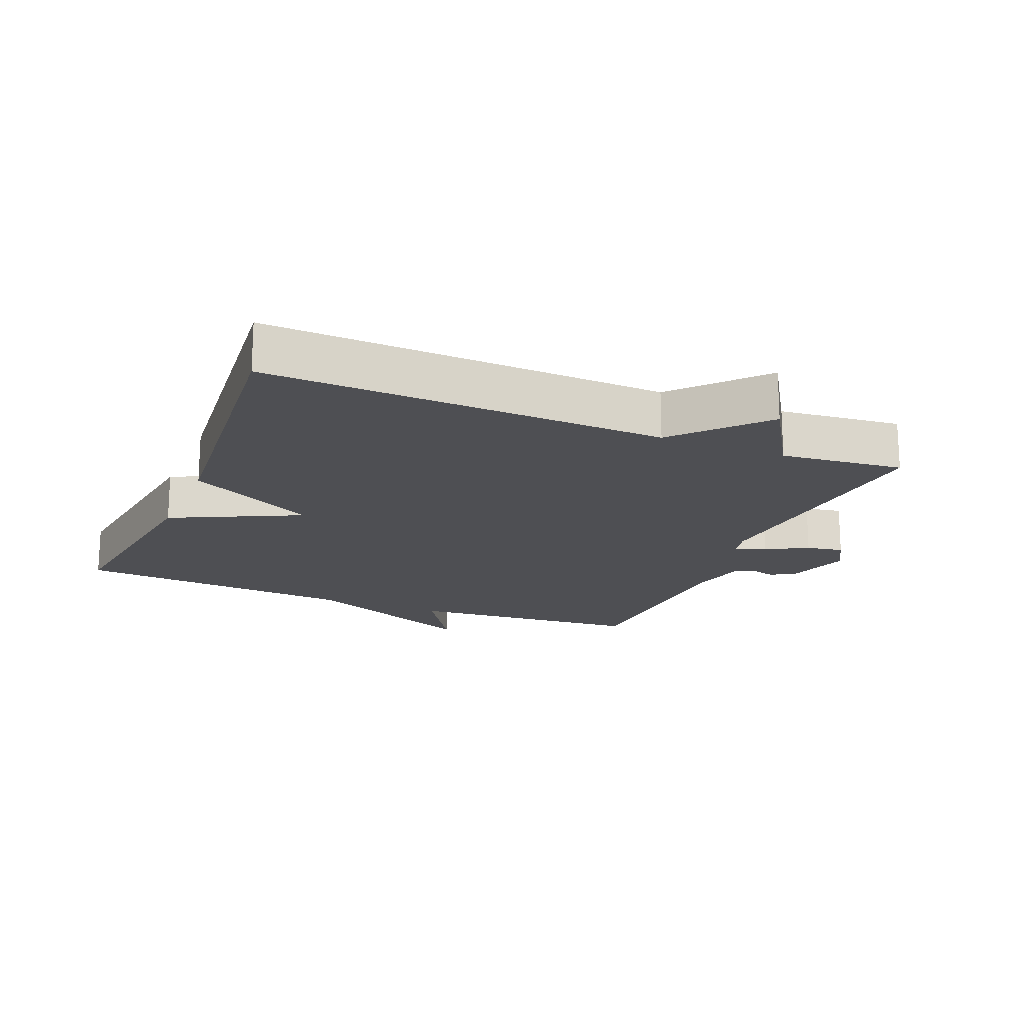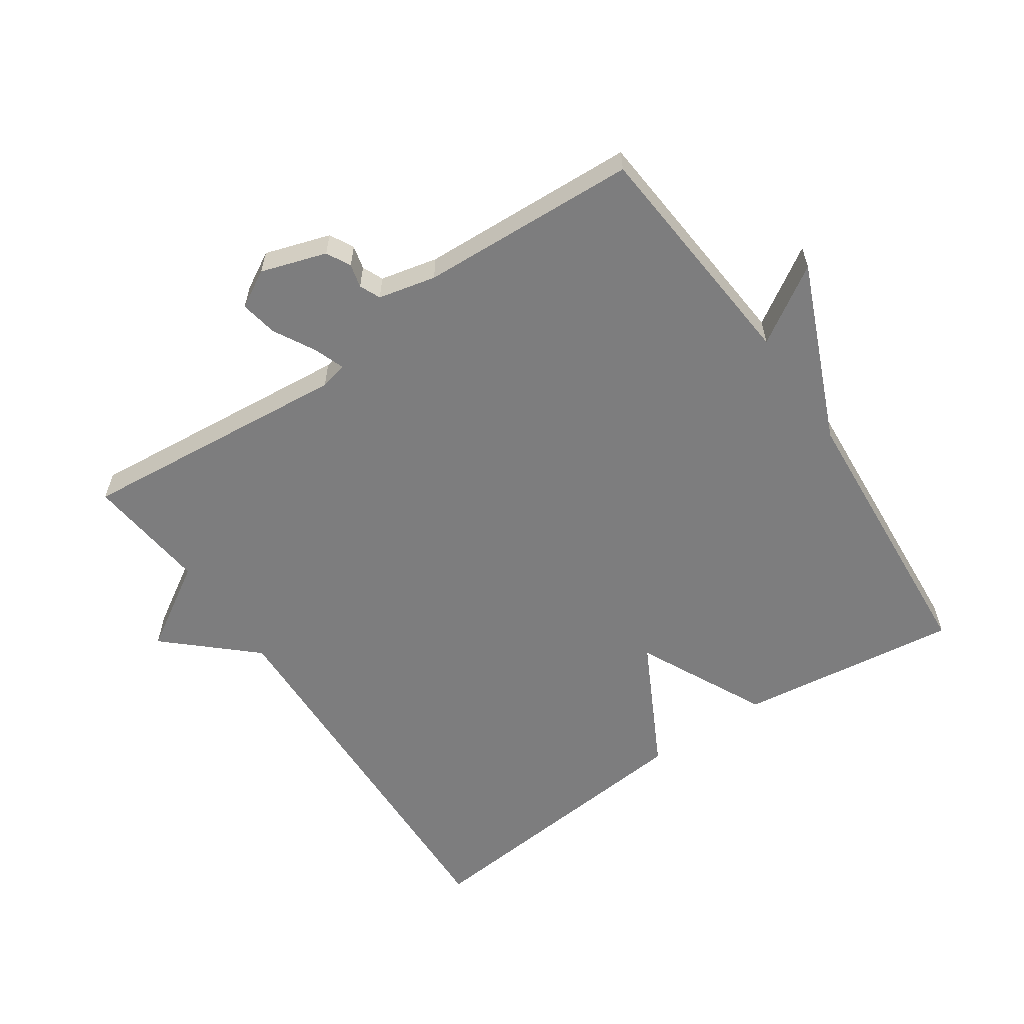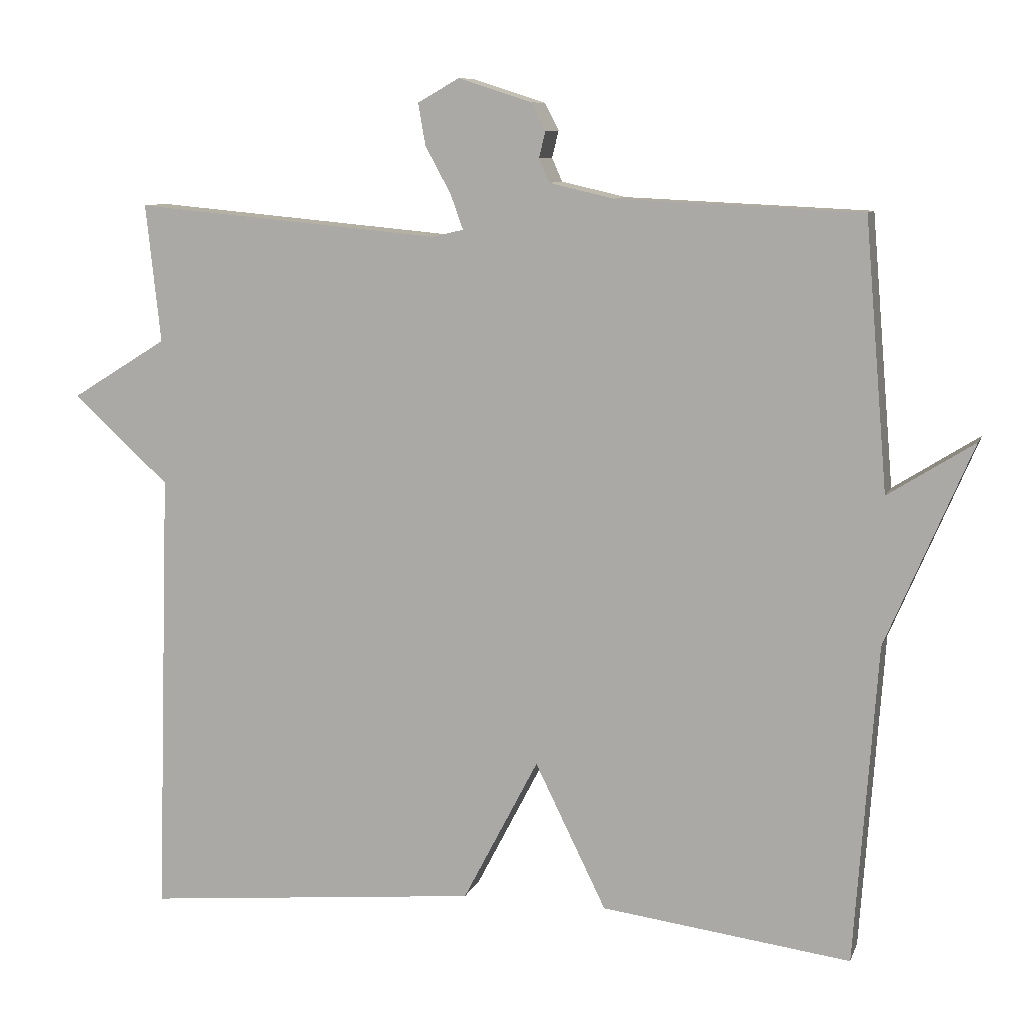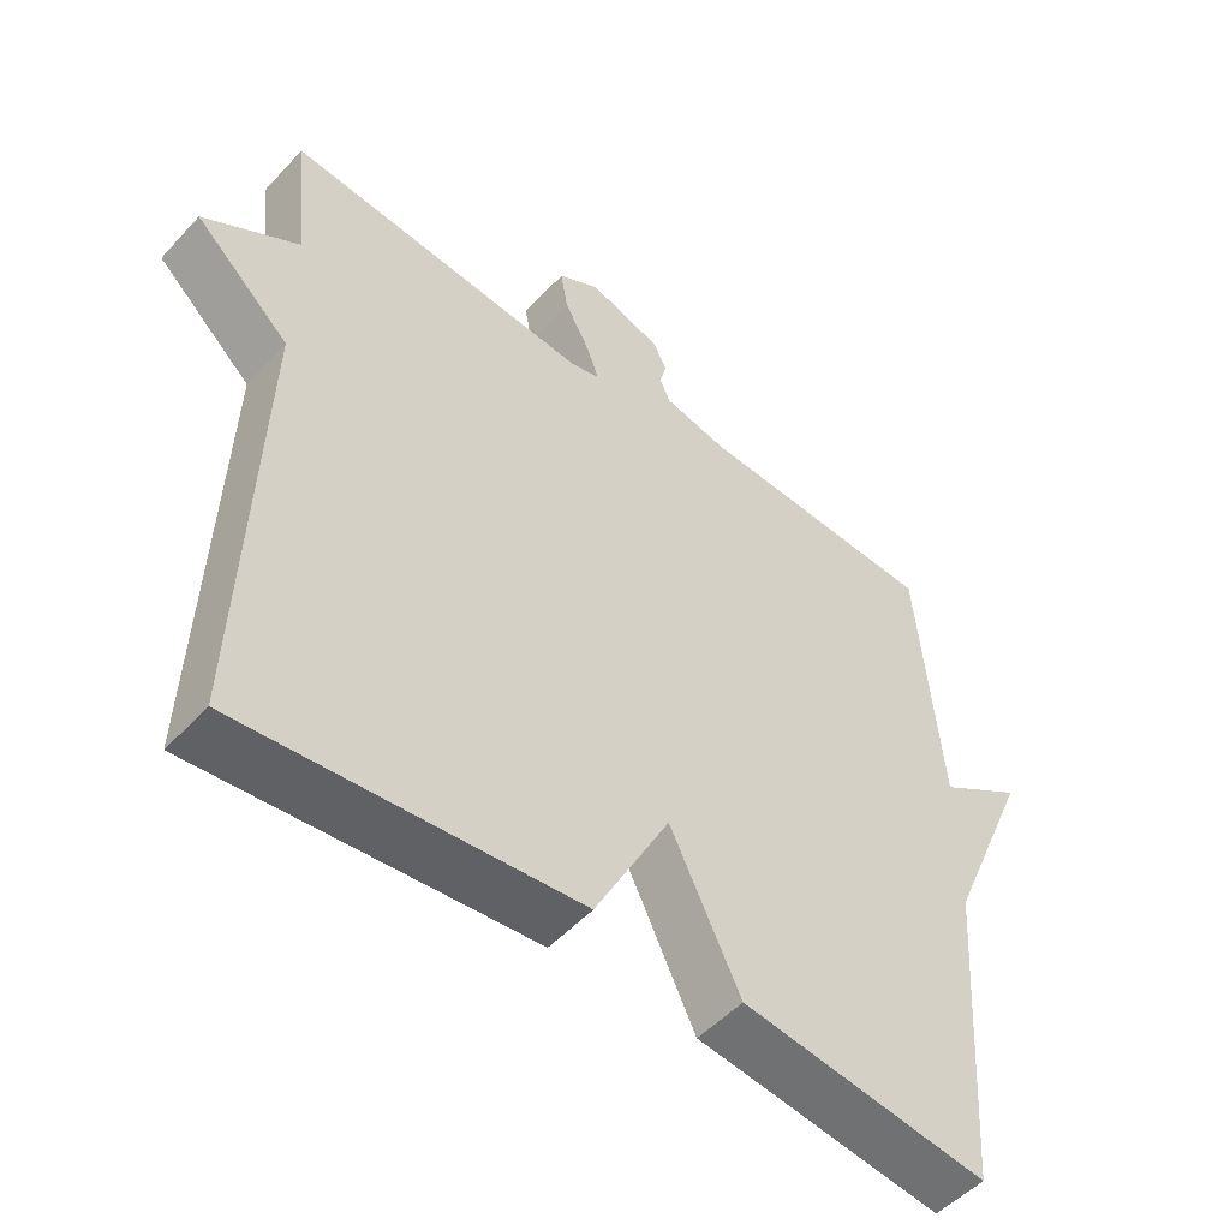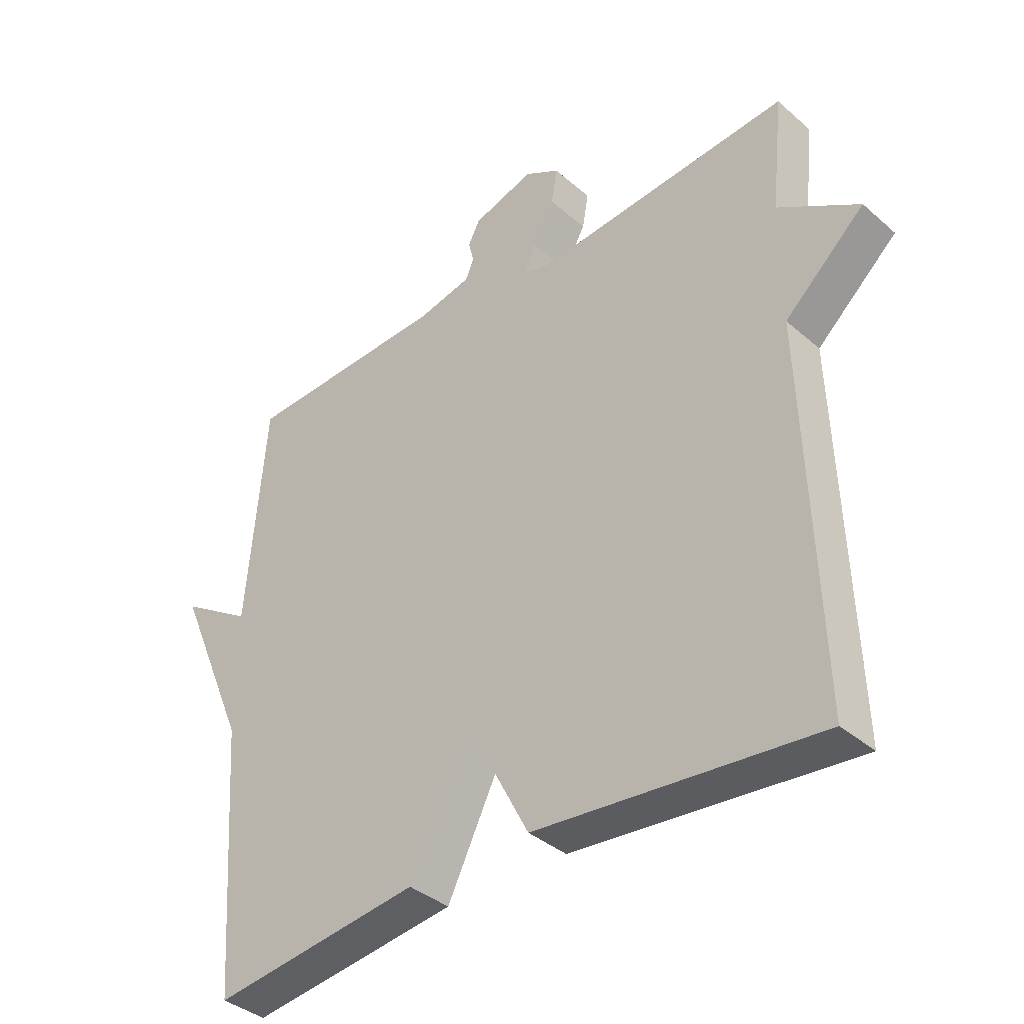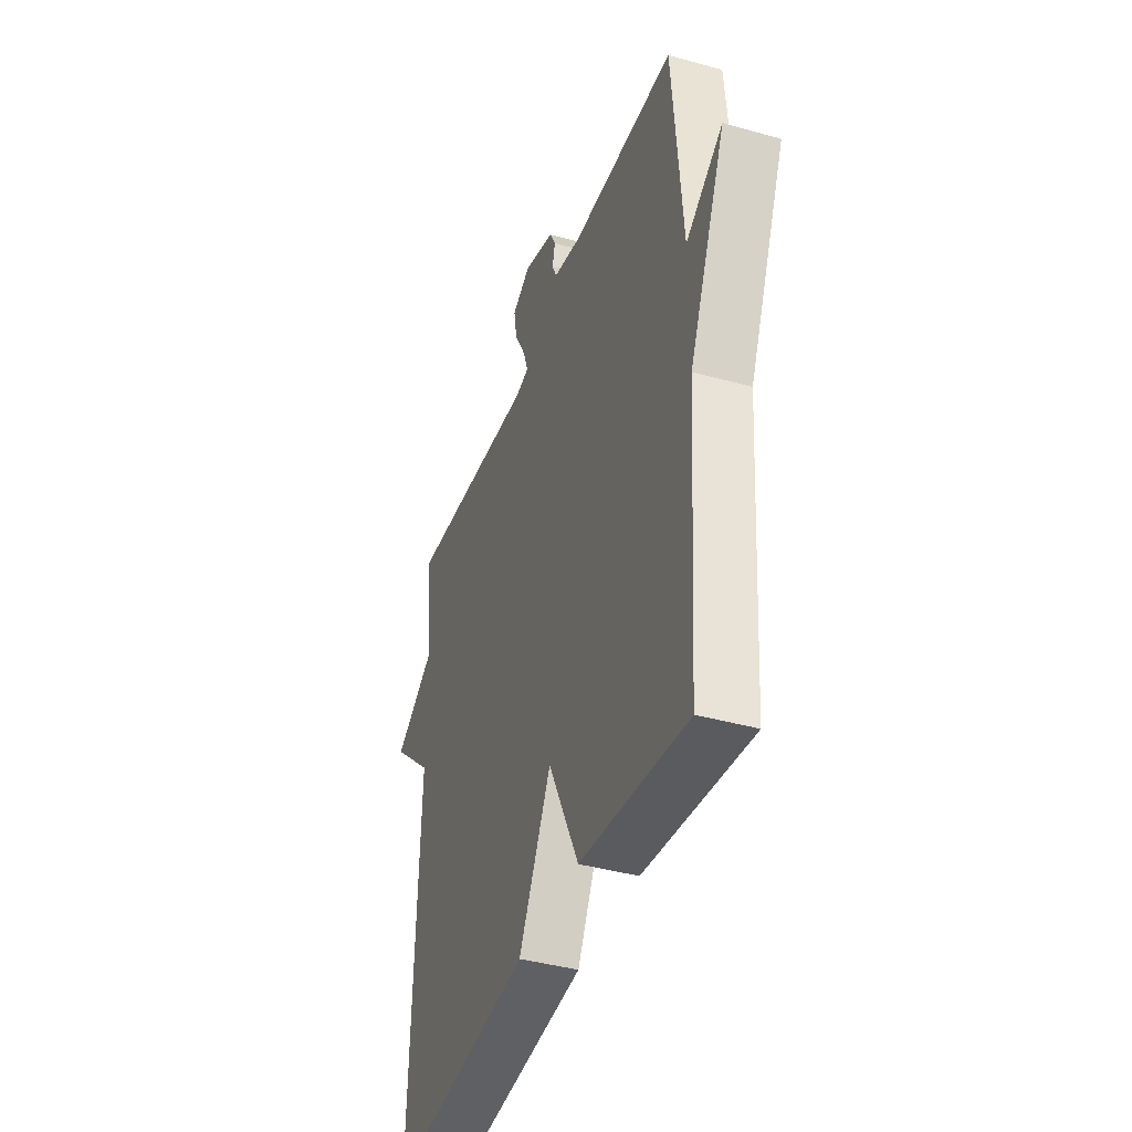
<metadata>
{"format":"obj","ext":"obj","renderer":"f3d","projection":"perspective","resolution":1024,"background":"white","views":[{"elev":-18.1,"azim":-112.5,"up":"+Y"},{"elev":-59.1,"azim":34.3,"up":"+Y"},{"elev":9.2,"azim":15.4,"up":"+Z"},{"elev":-51.1,"azim":-41.0,"up":"+Z"},{"elev":-37.6,"azim":-137.8,"up":"+Z"},{"elev":-40.4,"azim":71.0,"up":"+Z"}]}
</metadata>
<code>
v 0.5 0.07 -0.5
v 0.16 0.07 -0.456
v 0.063 0.07 -0.258
v -0.04 0.07 -0.456
v -0.5 0.07 -0.5
v -0.48 0.07 0.112
v -0.611 0.07 0.231
v -0.48 0.07 0.312
v -0.5 0.07 0.5
v -0.082 0.07 0.462
v -0.04 0.07 0.472
v -0.057 0.07 0.519
v -0.092 0.07 0.583
v -0.102 0.07 0.64
v -0.045 0.07 0.672
v 0.055 0.07 0.64
v 0.074 0.07 0.603
v 0.065 0.07 0.567
v 0.079 0.07 0.535
v 0.167 0.07 0.515
v 0.5 0.07 0.5
v 0.531 0.07 0.135
v 0.648 0.07 0.209
v 0.531 0.07 -0.065
v 0.5 0 -0.5
v 0.16 0 -0.456
v 0.063 0 -0.258
v -0.04 0 -0.456
v -0.5 0 -0.5
v -0.48 0 0.112
v -0.611 0 0.231
v -0.48 0 0.312
v -0.5 0 0.5
v -0.082 0 0.462
v -0.04 0 0.472
v -0.057 0 0.519
v -0.092 0 0.583
v -0.102 0 0.64
v -0.045 0 0.672
v 0.055 0 0.64
v 0.074 0 0.603
v 0.065 0 0.567
v 0.079 0 0.535
v 0.167 0 0.515
v 0.5 0 0.5
v 0.531 0 0.135
v 0.648 0 0.209
v 0.531 0 -0.065
f 22 23 24
f 1 2 3
f 24 1 3
f 22 24 3
f 21 22 3
f 20 21 3
f 4 5 6
f 3 4 6
f 20 3 6
f 19 20 6
f 16 17 18
f 15 16 18
f 14 15 18
f 13 14 18
f 12 13 18
f 11 12 18 19
f 8 9 10
f 8 10 11
f 7 8 11
f 6 7 11
f 6 11 19
f 48 47 46
f 27 26 25
f 27 25 48
f 27 48 46
f 27 46 45
f 27 45 44
f 30 29 28
f 30 28 27
f 30 27 44
f 30 44 43
f 42 41 40
f 42 40 39
f 42 39 38
f 42 38 37
f 42 37 36
f 43 42 36 35
f 34 33 32
f 35 34 32
f 35 32 31
f 35 31 30
f 43 35 30
f 1 25 26 2
f 2 26 27 3
f 3 27 28 4
f 4 28 29 5
f 5 29 30 6
f 6 30 31 7
f 7 31 32 8
f 8 32 33 9
f 9 33 34 10
f 10 34 35 11
f 11 35 36 12
f 12 36 37 13
f 13 37 38 14
f 14 38 39 15
f 15 39 40 16
f 16 40 41 17
f 17 41 42 18
f 18 42 43 19
f 19 43 44 20
f 20 44 45 21
f 21 45 46 22
f 22 46 47 23
f 23 47 48 24
f 24 48 25 1

</code>
